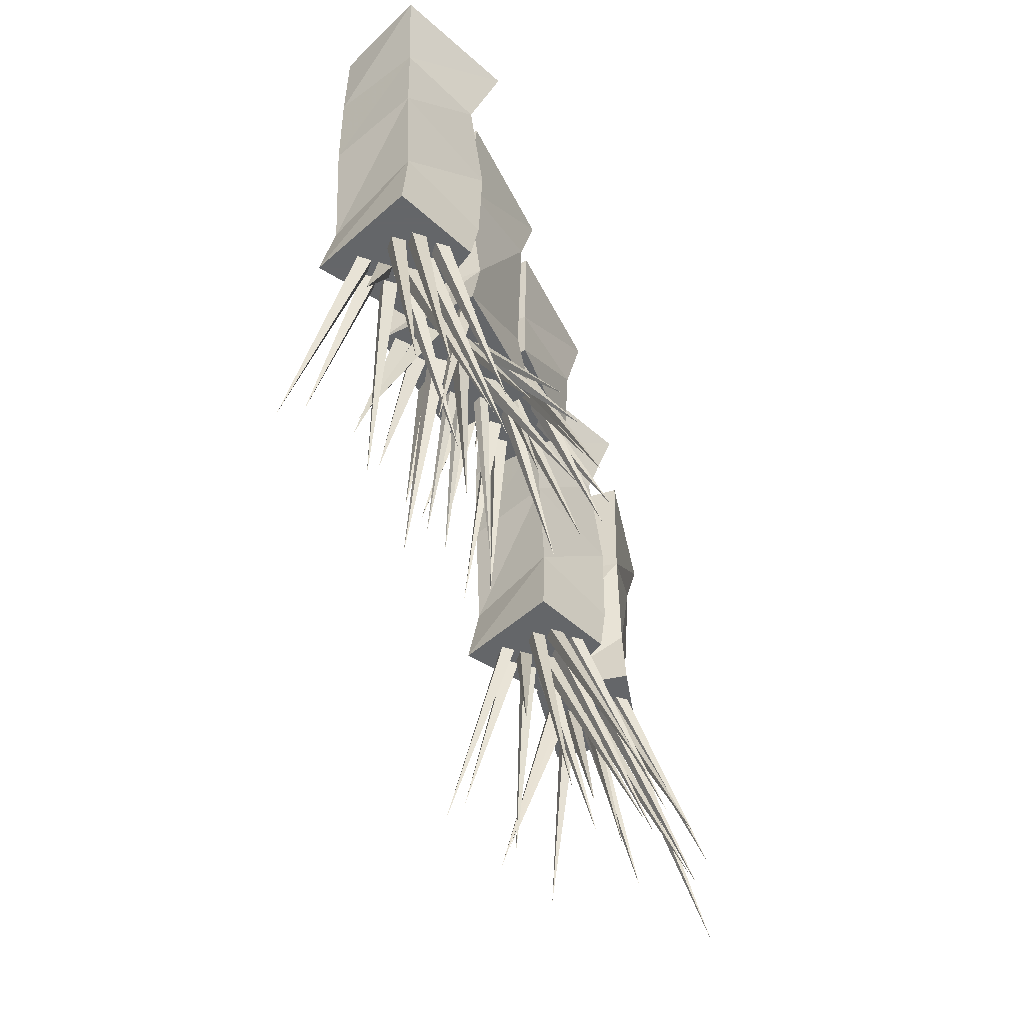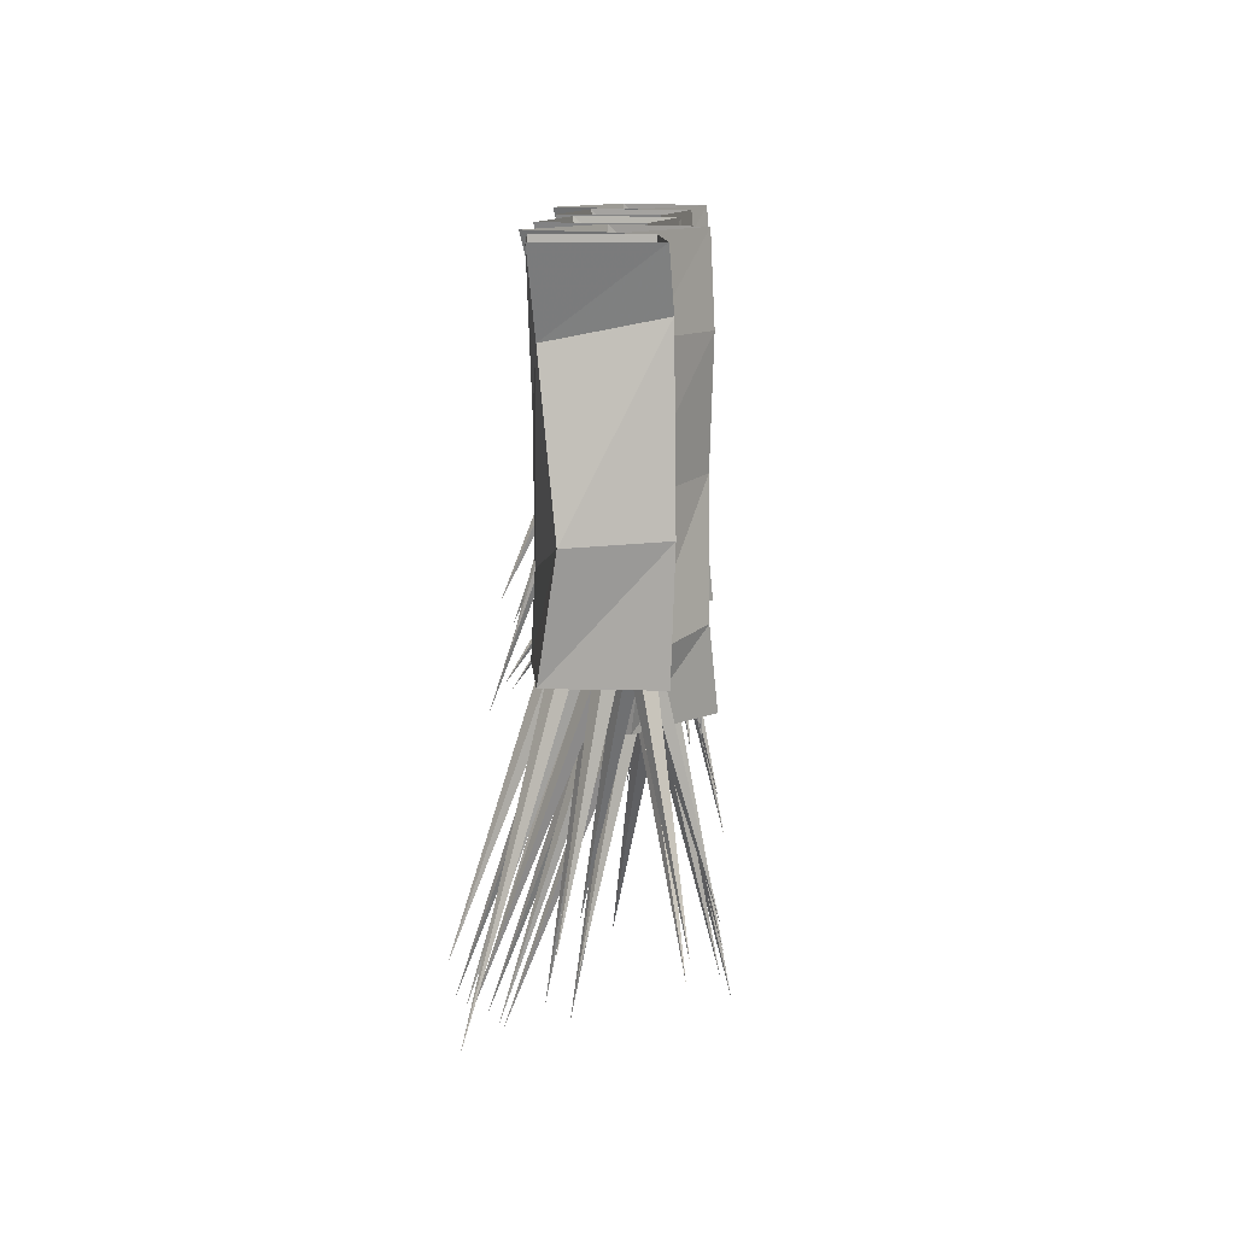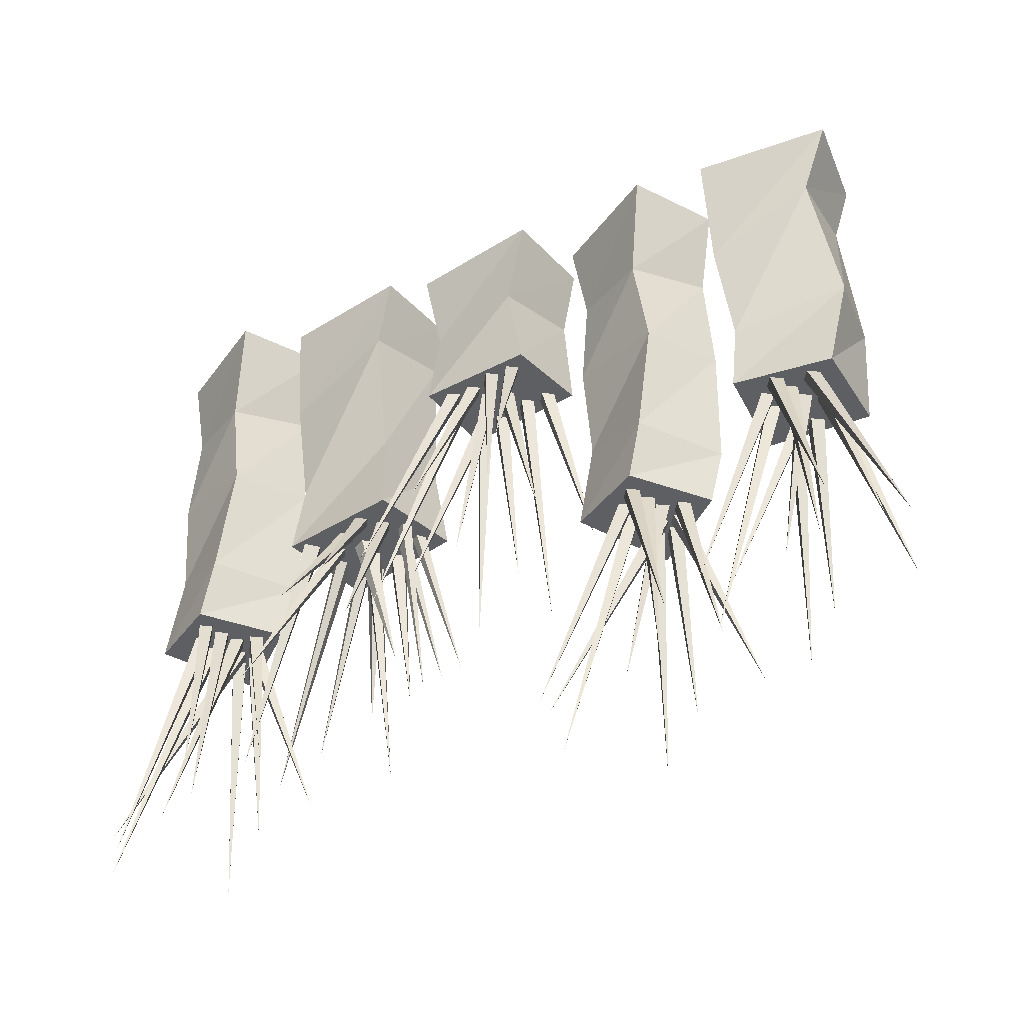
<metadata>
{"format":"obj","ext":"obj","renderer":"f3d","projection":"perspective","resolution":1024,"background":"white","views":[{"elev":-51.7,"azim":116.3,"up":"+Y"},{"elev":10.9,"azim":-77.4,"up":"+Y"},{"elev":-39.5,"azim":-142.1,"up":"+Y"}]}
</metadata>
<code>
v 0.2344 -0.2188 -0.7734
v 0.07031 -0.1172 -0.7266
v 0.02344 0 -0.7266
v 0.2422 0 -0.7812
v 0.2578 -0.2031 -0.6172
v 0.2656 -0.4141 -0.625
v 0.2109 -0.4062 -0.7656
v 0.03906 -0.3516 -0.6953
v 0.1016 -0.08594 -0.5703
v 0.07031 0 -0.5703
v 0.2656 0 -0.625
v 0.07812 -0.3438 -0.5625
v 0.08594 -0.5234 -0.5703
v 0.2578 -0.5234 -0.6094
v 0.2188 -0.5234 -0.7734
v 0.0625 -0.5234 -0.7266
v 0.1641 -0.5234 -0.625
v 0.2109 -0.8438 -0.5312
v 0.1484 -0.5234 -0.6094
v 0.1641 -0.5234 -0.5938
v 0.1797 -0.5234 -0.6094
v 0.125 -0.5234 -0.625
v 0.05469 -0.8438 -0.5391
v 0.1094 -0.5234 -0.6094
v 0.125 -0.5234 -0.5938
v 0.1406 -0.5234 -0.6094
v 0.1641 -0.5234 -0.75
v 0.04688 -0.8672 -0.8359
v 0.1484 -0.5234 -0.7344
v 0.1641 -0.5234 -0.7188
v 0.1797 -0.5234 -0.7344
v 0.1094 -0.5234 -0.7266
v -0.0625 -0.9375 -0.7891
v 0.09375 -0.5234 -0.7109
v 0.1094 -0.5234 -0.6953
v 0.125 -0.5234 -0.7109
v 0.1953 -0.5234 -0.7266
v 0.2422 -0.9766 -0.8828
v 0.1797 -0.5234 -0.7109
v 0.1953 -0.5234 -0.6953
v 0.2109 -0.5234 -0.7109
v 0.1172 -0.5234 -0.6719
v 0.02344 -0.8438 -0.6953
v 0.1016 -0.5234 -0.6562
v 0.1172 -0.5234 -0.6406
v 0.1328 -0.5234 -0.6562
v 0.1953 -0.5234 -0.6328
v 0.2578 -0.9297 -0.5391
v 0.1797 -0.5234 -0.6172
v 0.1953 -0.5234 -0.6016
v 0.2109 -0.5234 -0.6172
v 0.2031 -0.5234 -0.6953
v 0.2812 -0.9922 -0.7734
v 0.1875 -0.5234 -0.6797
v 0.2031 -0.5234 -0.6641
v 0.2188 -0.5234 -0.6797
v 0.1562 -0.5234 -0.7188
v 0.07031 -0.9297 -0.8203
v 0.1406 -0.5234 -0.7031
v 0.1562 -0.5234 -0.6875
v 0.1719 -0.5234 -0.7031
v 0.1719 -0.5234 -0.6562
v 0.2812 -0.875 -0.7266
v 0.1562 -0.5234 -0.6406
v 0.1719 -0.5234 -0.625
v 0.1875 -0.5234 -0.6406
v 0.1484 -0.5234 -0.6875
v 0.125 -0.9531 -0.8281
v 0.1328 -0.5234 -0.6719
v 0.1484 -0.5234 -0.6562
v 0.1641 -0.5234 -0.6719
v 0.5234 -0.1484 -0.7422
v 0.3906 -0.1641 -0.7891
v 0.3516 0 -0.8203
v 0.5469 0 -0.75
v 0.4844 -0.1328 -0.5938
v 0.4922 -0.3203 -0.6016
v 0.5312 -0.3125 -0.75
v 0.3594 -0.3438 -0.7969
v 0.3359 -0.1328 -0.6484
v 0.2969 0 -0.6719
v 0.4922 0 -0.6016
v 0.3125 -0.3359 -0.6641
v 0.3203 -0.5391 -0.6562
v 0.4609 -0.5156 -0.5938
v 0.5156 -0.4922 -0.75
v 0.3828 -0.5391 -0.8047
v 0.4062 -0.6406 -0.8047
v 0.3359 -0.6406 -0.6719
v 0.4844 -0.6406 -0.5859
v 0.5391 -0.6406 -0.7578
v 0.4297 -0.6406 -0.6562
v 0.4531 -0.9609 -0.5703
v 0.4141 -0.6406 -0.6406
v 0.4297 -0.6406 -0.625
v 0.4453 -0.6406 -0.6406
v 0.4062 -0.6406 -0.6797
v 0.3125 -0.9609 -0.5938
v 0.3906 -0.6406 -0.6641
v 0.4062 -0.6406 -0.6484
v 0.4219 -0.6406 -0.6641
v 0.4297 -0.6406 -0.7812
v 0.3125 -0.9844 -0.8672
v 0.4141 -0.6406 -0.7656
v 0.4297 -0.6406 -0.75
v 0.4453 -0.6406 -0.7656
v 0.4609 -0.6406 -0.7578
v 0.5078 -1.094 -0.9141
v 0.4453 -0.6406 -0.7422
v 0.4609 -0.6406 -0.7266
v 0.4766 -0.6406 -0.7422
v 0.3828 -0.6406 -0.7031
v 0.2969 -0.9609 -0.7344
v 0.3672 -0.6406 -0.6875
v 0.3828 -0.6406 -0.6719
v 0.3984 -0.6406 -0.6875
v 0.4609 -0.6406 -0.6641
v 0.5156 -1.047 -0.5703
v 0.4453 -0.6406 -0.6484
v 0.4609 -0.6406 -0.6328
v 0.4766 -0.6406 -0.6484
v 0.4688 -0.6406 -0.7266
v 0.5469 -1.109 -0.8047
v 0.4531 -0.6406 -0.7109
v 0.4688 -0.6406 -0.6953
v 0.4844 -0.6406 -0.7109
v 0.4219 -0.6406 -0.75
v 0.3359 -1.047 -0.8516
v 0.4062 -0.6406 -0.7344
v 0.4219 -0.6406 -0.7188
v 0.4375 -0.6406 -0.7344
v 0.4375 -0.6406 -0.6875
v 0.6094 -0.9922 -0.7578
v 0.4219 -0.6406 -0.6719
v 0.4375 -0.6406 -0.6562
v 0.4531 -0.6406 -0.6719
v 0.4141 -0.6406 -0.7188
v 0.3906 -1.07 -0.8594
v 0.3984 -0.6406 -0.7031
v 0.4141 -0.6406 -0.6875
v 0.4297 -0.6406 -0.7031
v 1.086 -0.1875 -0.8828
v 0.8906 -0.1172 -0.8906
v 0.8594 0 -0.8984
v 1.086 0 -0.8984
v 1.094 -0.1719 -0.7266
v 1.062 -0.4141 -0.7422
v 1.047 -0.4062 -0.8906
v 0.875 -0.3672 -0.875
v 0.8828 -0.08594 -0.7344
v 0.8594 0 -0.7422
v 1.086 0 -0.7422
v 0.875 -0.3594 -0.7344
v 0.8438 -0.5156 -0.7344
v 1.062 -0.5156 -0.7188
v 1.07 -0.5156 -0.8906
v 0.8594 -0.5156 -0.8906
v 0.9922 -0.5156 -0.7656
v 1.023 -0.8047 -0.7109
v 0.9844 -0.5156 -0.7422
v 1 -0.5156 -0.7344
v 1.016 -0.5156 -0.75
v 0.9453 -0.5156 -0.7656
v 0.9375 -0.8047 -0.7109
v 0.9297 -0.5156 -0.75
v 0.9453 -0.5156 -0.7266
v 0.9609 -0.5156 -0.75
v 0.9766 -0.5156 -0.8672
v 0.9766 -0.7344 -1
v 0.9609 -0.5156 -0.8516
v 0.9766 -0.5156 -0.8359
v 0.9922 -0.5156 -0.8516
v 0.9062 -0.5156 -0.8516
v 0.8594 -0.8047 -0.9688
v 0.8906 -0.5156 -0.8359
v 0.9062 -0.5156 -0.8203
v 0.9219 -0.5156 -0.8359
v 1.047 -0.5156 -0.8828
v 1.148 -0.9375 -0.8828
v 1.031 -0.5156 -0.8594
v 1.047 -0.5156 -0.8438
v 1.062 -0.5156 -0.8672
v 0.9062 -0.5156 -0.7812
v 0.8672 -0.7891 -0.7109
v 0.8984 -0.5156 -0.7656
v 0.9141 -0.5156 -0.7578
v 0.9219 -0.5156 -0.7734
v 1.031 -0.5156 -0.7578
v 1.125 -0.8516 -0.7266
v 1.023 -0.5156 -0.7422
v 1.039 -0.5156 -0.7266
v 1.055 -0.5156 -0.7422
v 1.031 -0.5156 -0.8125
v 1.18 -0.9141 -0.7656
v 1.023 -0.5156 -0.7969
v 1.039 -0.5156 -0.7734
v 1.055 -0.5156 -0.7969
v 0.9297 -0.5156 -0.8828
v 0.8984 -0.7109 -0.9922
v 0.9141 -0.5156 -0.8672
v 0.9297 -0.5156 -0.8516
v 0.9453 -0.5156 -0.8672
v 0.9609 -0.5156 -0.8281
v 0.8984 -0.7812 -0.7969
v 0.9453 -0.5156 -0.8125
v 0.9609 -0.5156 -0.7969
v 0.9844 -0.5156 -0.8203
v 0.875 -0.5156 -0.7812
v 0.8203 -0.7891 -0.7188
v 0.8672 -0.5156 -0.7656
v 0.8828 -0.5156 -0.7578
v 0.8906 -0.5156 -0.7734
v 0.875 -0.5156 -0.8203
v 0.8281 -0.875 -0.8047
v 0.8672 -0.5156 -0.8047
v 0.8828 -0.5156 -0.7969
v 0.8906 -0.5156 -0.8125
v 1.016 -0.5156 -0.8438
v 1.062 -0.8594 -0.9922
v 1 -0.5156 -0.8281
v 1.016 -0.5156 -0.8125
v 1.031 -0.5156 -0.8281
v 0.9766 -0.5156 -0.7969
v 0.9609 -0.9531 -0.7266
v 0.9609 -0.5156 -0.7812
v 0.9766 -0.5156 -0.7578
v 0.9922 -0.5156 -0.7812
v 0.7812 -0.1484 -0.8438
v 0.6172 -0.1406 -0.8516
v 0.5781 0 -0.8594
v 0.8047 0 -0.8594
v 0.7891 -0.1328 -0.6875
v 0.8047 -0.2812 -0.7031
v 0.7969 -0.2812 -0.8516
v 0.6016 -0.2812 -0.8359
v 0.6094 -0.1094 -0.6953
v 0.5781 0 -0.7031
v 0.8047 0 -0.7031
v 0.5938 -0.2812 -0.6953
v 0.7344 -0.2812 -0.7344
v 0.7344 -0.6016 -0.6719
v 0.7188 -0.2812 -0.7188
v 0.7344 -0.2812 -0.7031
v 0.75 -0.2812 -0.7188
v 0.6328 -0.2812 -0.7344
v 0.5703 -0.6016 -0.6719
v 0.6172 -0.2812 -0.7188
v 0.6328 -0.2812 -0.7031
v 0.6484 -0.2812 -0.7188
v 0.6406 -0.2812 -0.8281
v 0.5938 -0.5234 -0.9141
v 0.625 -0.2812 -0.8125
v 0.6406 -0.2812 -0.7969
v 0.6562 -0.2812 -0.8125
v 0.6797 -0.2812 -0.8359
v 0.6172 -0.5938 -0.9062
v 0.6641 -0.2812 -0.8203
v 0.6797 -0.2812 -0.8047
v 0.6953 -0.2812 -0.8203
v 0.7656 -0.2812 -0.8359
v 0.8125 -0.7344 -0.9922
v 0.75 -0.2812 -0.8203
v 0.7656 -0.2812 -0.8047
v 0.7812 -0.2812 -0.8203
v 0.6875 -0.2812 -0.7812
v 0.5938 -0.6016 -0.8047
v 0.6719 -0.2812 -0.7656
v 0.6875 -0.2812 -0.75
v 0.7031 -0.2812 -0.7656
v 0.7656 -0.2812 -0.7422
v 0.8203 -0.6875 -0.6719
v 0.75 -0.2812 -0.7266
v 0.7656 -0.2812 -0.7109
v 0.7812 -0.2812 -0.7266
v 0.7734 -0.2812 -0.8047
v 0.8594 -0.75 -0.9062
v 0.7578 -0.2812 -0.7891
v 0.7734 -0.2812 -0.7734
v 0.7891 -0.2812 -0.7891
v 0.7266 -0.2812 -0.8281
v 0.75 -0.5859 -0.9375
v 0.7109 -0.2812 -0.8125
v 0.7266 -0.2812 -0.7969
v 0.7422 -0.2812 -0.8125
v 0.7422 -0.2812 -0.7656
v 0.875 -0.6328 -0.7969
v 0.7266 -0.2812 -0.75
v 0.7422 -0.2812 -0.7344
v 0.7578 -0.2812 -0.75
v 0.7188 -0.2812 -0.7969
v 0.6875 -0.7109 -0.8984
v 0.7031 -0.2812 -0.7812
v 0.7188 -0.2812 -0.7656
v 0.7344 -0.2812 -0.7812
v 0.6719 -0.2812 -0.7422
v 0.6641 -0.7188 -0.6719
v 0.6562 -0.2812 -0.7266
v 0.6719 -0.2812 -0.7109
v 0.6875 -0.2812 -0.7266
v 1.328 -0.1484 -0.8984
v 1.195 -0.1641 -0.9453
v 1.156 0 -0.9766
v 1.352 0 -0.9062
v 1.289 -0.1328 -0.75
v 1.297 -0.3203 -0.7578
v 1.336 -0.3125 -0.9062
v 1.164 -0.3438 -0.9531
v 1.141 -0.1328 -0.8047
v 1.102 0 -0.8281
v 1.297 0 -0.7578
v 1.117 -0.3359 -0.8203
v 1.125 -0.5391 -0.8125
v 1.266 -0.5156 -0.75
v 1.32 -0.4922 -0.9062
v 1.188 -0.5391 -0.9609
v 1.211 -0.6406 -0.9609
v 1.141 -0.6406 -0.8281
v 1.289 -0.6406 -0.7422
v 1.344 -0.6406 -0.9141
v 1.234 -0.6406 -0.8125
v 1.258 -0.9609 -0.7266
v 1.219 -0.6406 -0.7969
v 1.234 -0.6406 -0.7812
v 1.25 -0.6406 -0.7969
v 1.211 -0.6406 -0.8359
v 1.117 -0.9609 -0.75
v 1.195 -0.6406 -0.8203
v 1.211 -0.6406 -0.8047
v 1.227 -0.6406 -0.8203
v 1.234 -0.6406 -0.9375
v 1.164 -0.9844 -1
v 1.219 -0.6406 -0.9219
v 1.234 -0.6406 -0.9062
v 1.25 -0.6406 -0.9219
v 1.266 -0.6406 -0.9141
v 1.312 -1.094 -0.9922
v 1.25 -0.6406 -0.8984
v 1.266 -0.6406 -0.8828
v 1.281 -0.6406 -0.8984
v 1.188 -0.6406 -0.8594
v 1.102 -0.9609 -0.8906
v 1.172 -0.6406 -0.8438
v 1.188 -0.6406 -0.8281
v 1.203 -0.6406 -0.8438
v 1.266 -0.6406 -0.8203
v 1.32 -1.047 -0.7266
v 1.25 -0.6406 -0.8047
v 1.266 -0.6406 -0.7891
v 1.281 -0.6406 -0.8047
v 1.273 -0.6406 -0.8828
v 1.352 -1.109 -0.9609
v 1.258 -0.6406 -0.8672
v 1.273 -0.6406 -0.8516
v 1.289 -0.6406 -0.8672
v 1.227 -0.6406 -0.9062
v 1.148 -1.047 -0.9922
v 1.211 -0.6406 -0.8906
v 1.227 -0.6406 -0.875
v 1.242 -0.6406 -0.8906
v 1.242 -0.6406 -0.8438
v 1.414 -0.9922 -0.9141
v 1.227 -0.6406 -0.8281
v 1.242 -0.6406 -0.8125
v 1.258 -0.6406 -0.8281
v 1.219 -0.6406 -0.875
v 1.203 -1.07 -1
v 1.203 -0.6406 -0.8594
v 1.219 -0.6406 -0.8438
v 1.234 -0.6406 -0.8594
f 1 2 3
f 1 3 4
f 1 4 5
f 2 9 10
f 2 10 3
f 9 5 11
f 9 11 10
f 5 4 11
f 72 73 74
f 72 74 75
f 72 75 76
f 73 80 81
f 73 81 74
f 80 76 82
f 80 82 81
f 76 75 82
f 142 143 144
f 142 144 145
f 142 145 146
f 143 150 151
f 143 151 144
f 150 146 152
f 150 152 151
f 146 145 152
f 228 229 230
f 228 230 231
f 228 231 232
f 229 236 237
f 229 237 230
f 236 232 238
f 236 238 237
f 232 231 238
f 300 301 302
f 300 302 303
f 300 303 304
f 301 308 309
f 301 309 302
f 308 304 310
f 308 310 309
f 304 303 310
f 1 5 6
f 1 6 7
f 1 7 2
f 2 7 8
f 2 8 9
f 5 9 12
f 5 12 6
f 8 12 9
f 72 76 77
f 72 77 78
f 72 78 73
f 73 78 79
f 73 79 80
f 76 80 83
f 76 83 77
f 79 83 80
f 142 146 147
f 142 147 148
f 142 148 143
f 143 148 149
f 143 149 150
f 146 150 153
f 146 153 147
f 149 153 150
f 228 232 233
f 228 233 234
f 228 234 229
f 229 234 235
f 229 235 236
f 232 236 239
f 232 239 233
f 235 239 236
f 300 304 305
f 300 305 306
f 300 306 301
f 301 306 307
f 301 307 308
f 304 308 311
f 304 311 305
f 307 311 308
f 6 12 13
f 6 13 14
f 6 14 7
f 7 14 15
f 7 15 8
f 8 15 16
f 8 16 12
f 12 16 13
f 77 83 84
f 77 84 85
f 77 85 78
f 78 85 86
f 78 86 79
f 79 86 87
f 79 87 83
f 83 87 84
f 147 153 154
f 147 154 155
f 147 155 148
f 148 155 156
f 148 156 149
f 149 156 157
f 149 157 153
f 153 157 154
f 305 311 312
f 305 312 313
f 305 313 306
f 306 313 314
f 306 314 307
f 307 314 315
f 307 315 311
f 311 315 312
f 13 16 15
f 13 15 14
f 17 18 19
f 19 18 20
f 20 18 21
f 21 18 17
f 22 23 24
f 24 23 25
f 25 23 26
f 26 23 22
f 27 28 29
f 29 28 30
f 30 28 31
f 31 28 27
f 32 33 34
f 34 33 35
f 35 33 36
f 36 33 32
f 37 38 39
f 39 38 40
f 40 38 41
f 41 38 37
f 42 43 44
f 44 43 45
f 45 43 46
f 46 43 42
f 47 48 49
f 49 48 50
f 50 48 51
f 51 48 47
f 52 53 54
f 54 53 55
f 55 53 56
f 56 53 52
f 57 58 59
f 59 58 60
f 60 58 61
f 61 58 57
f 62 63 64
f 64 63 65
f 65 63 66
f 66 63 62
f 67 68 69
f 69 68 70
f 70 68 71
f 71 68 67
f 88 91 89
f 89 91 90
f 92 93 94
f 94 93 95
f 95 93 96
f 96 93 92
f 97 98 99
f 99 98 100
f 100 98 101
f 101 98 97
f 102 103 104
f 104 103 105
f 105 103 106
f 106 103 102
f 107 108 109
f 109 108 110
f 110 108 111
f 111 108 107
f 112 113 114
f 114 113 115
f 115 113 116
f 116 113 112
f 117 118 119
f 119 118 120
f 120 118 121
f 121 118 117
f 122 123 124
f 124 123 125
f 125 123 126
f 126 123 122
f 127 128 129
f 129 128 130
f 130 128 131
f 131 128 127
f 132 133 134
f 134 133 135
f 135 133 136
f 136 133 132
f 137 138 139
f 139 138 140
f 140 138 141
f 141 138 137
f 154 157 156
f 154 156 155
f 158 159 160
f 160 159 161
f 161 159 162
f 162 159 158
f 163 164 165
f 165 164 166
f 166 164 167
f 167 164 163
f 168 169 170
f 170 169 171
f 171 169 172
f 172 169 168
f 173 174 175
f 175 174 176
f 176 174 177
f 177 174 173
f 178 179 180
f 180 179 181
f 181 179 182
f 182 179 178
f 183 184 185
f 185 184 186
f 186 184 187
f 187 184 183
f 188 189 190
f 190 189 191
f 191 189 192
f 192 189 188
f 193 194 195
f 195 194 196
f 196 194 197
f 197 194 193
f 198 199 200
f 200 199 201
f 201 199 202
f 202 199 198
f 203 204 205
f 205 204 206
f 206 204 207
f 207 204 203
f 208 209 210
f 210 209 211
f 211 209 212
f 212 209 208
f 213 214 215
f 215 214 216
f 216 214 217
f 217 214 213
f 218 219 220
f 220 219 221
f 221 219 222
f 222 219 218
f 223 224 225
f 225 224 226
f 226 224 227
f 227 224 223
f 233 239 234
f 234 239 235
f 240 241 242
f 242 241 243
f 243 241 244
f 244 241 240
f 245 246 247
f 247 246 248
f 248 246 249
f 249 246 245
f 250 251 252
f 252 251 253
f 253 251 254
f 254 251 250
f 255 256 257
f 257 256 258
f 258 256 259
f 259 256 255
f 260 261 262
f 262 261 263
f 263 261 264
f 264 261 260
f 265 266 267
f 267 266 268
f 268 266 269
f 269 266 265
f 270 271 272
f 272 271 273
f 273 271 274
f 274 271 270
f 275 276 277
f 277 276 278
f 278 276 279
f 279 276 275
f 280 281 282
f 282 281 283
f 283 281 284
f 284 281 280
f 285 286 287
f 287 286 288
f 288 286 289
f 289 286 285
f 290 291 292
f 292 291 293
f 293 291 294
f 294 291 290
f 295 296 297
f 297 296 298
f 298 296 299
f 299 296 295
f 316 319 317
f 317 319 318
f 320 321 322
f 322 321 323
f 323 321 324
f 324 321 320
f 325 326 327
f 327 326 328
f 328 326 329
f 329 326 325
f 330 331 332
f 332 331 333
f 333 331 334
f 334 331 330
f 335 336 337
f 337 336 338
f 338 336 339
f 339 336 335
f 340 341 342
f 342 341 343
f 343 341 344
f 344 341 340
f 345 346 347
f 347 346 348
f 348 346 349
f 349 346 345
f 350 351 352
f 352 351 353
f 353 351 354
f 354 351 350
f 355 356 357
f 357 356 358
f 358 356 359
f 359 356 355
f 360 361 362
f 362 361 363
f 363 361 364
f 364 361 360
f 365 366 367
f 367 366 368
f 368 366 369
f 369 366 365
f 84 87 88
f 84 88 89
f 84 89 85
f 85 89 90
f 85 90 86
f 86 90 91
f 86 91 87
f 87 91 88
f 312 315 316
f 312 316 317
f 312 317 313
f 313 317 318
f 313 318 314
f 314 318 319
f 314 319 315
f 315 319 316

</code>
